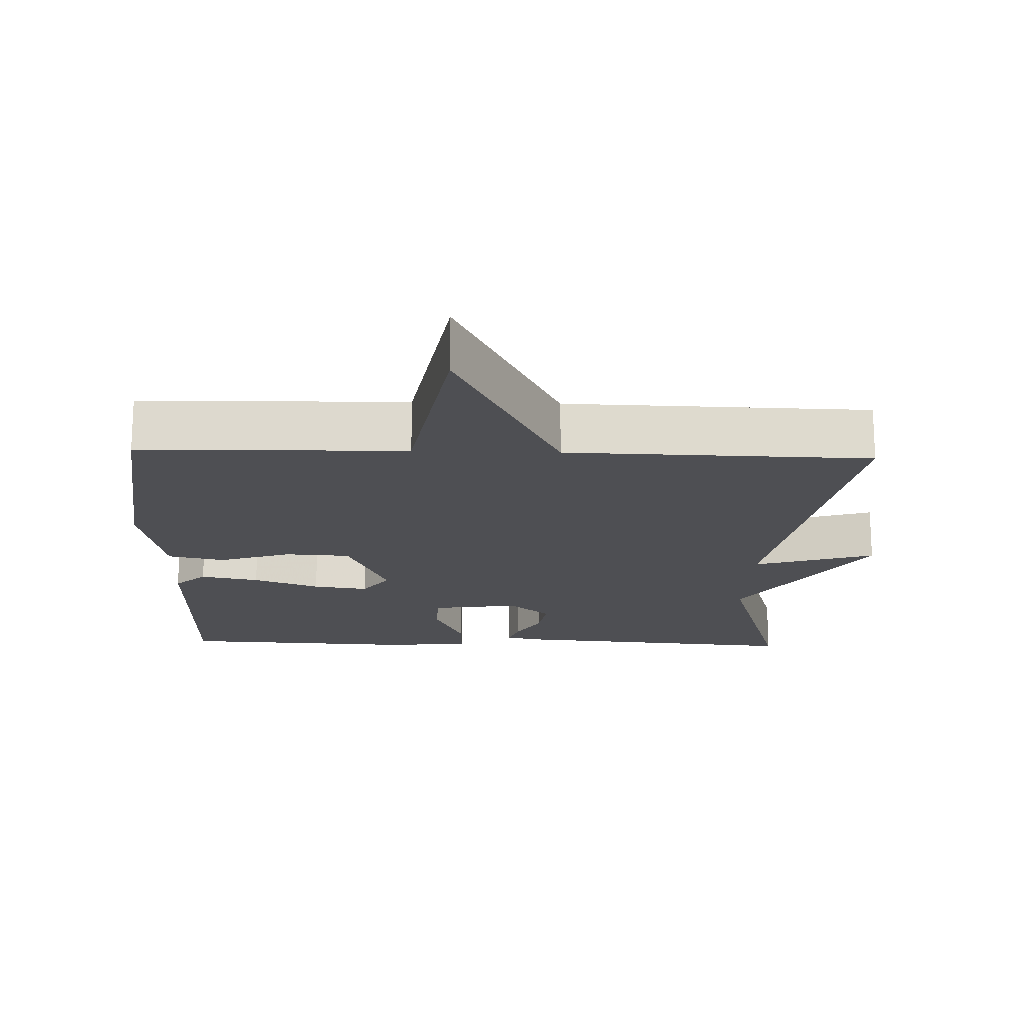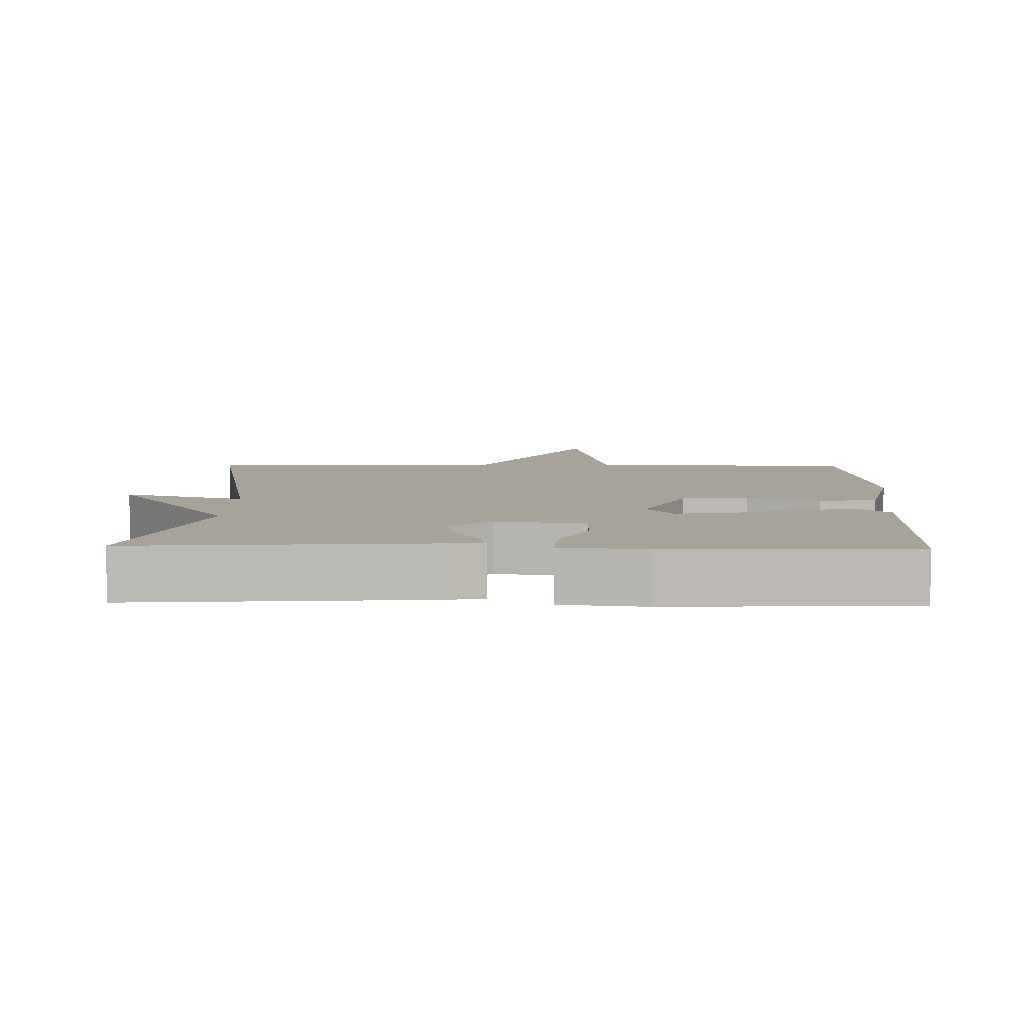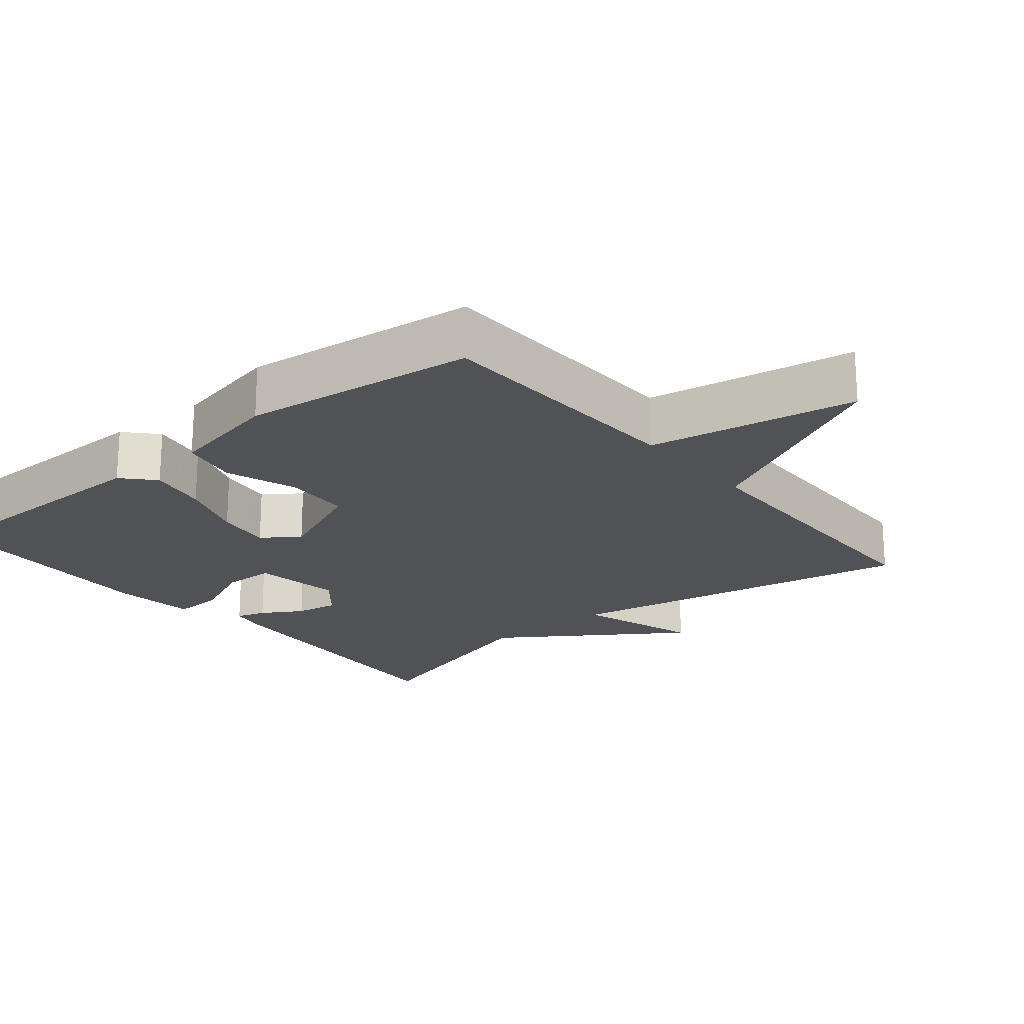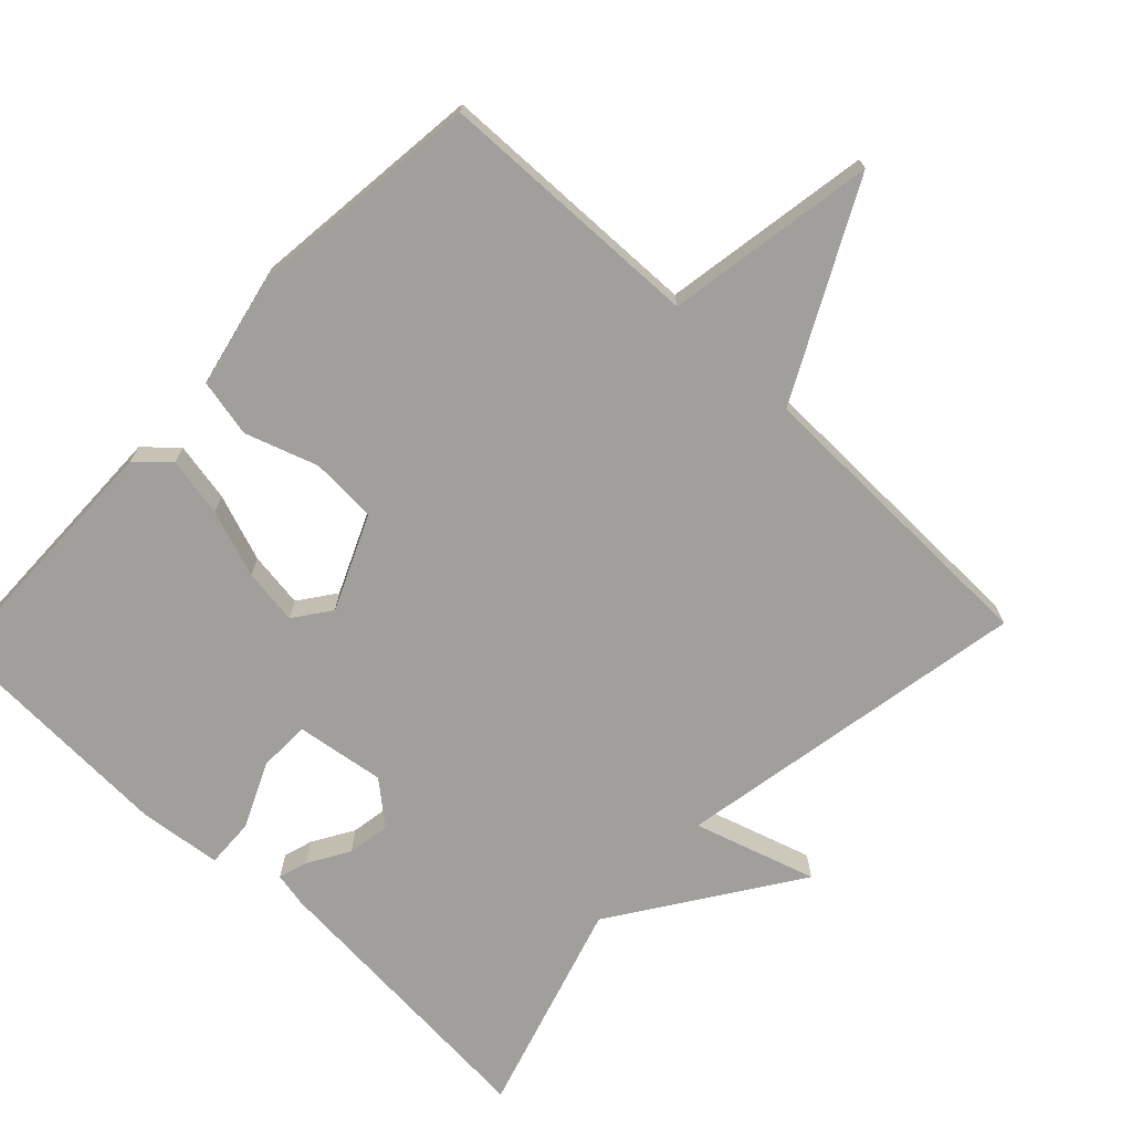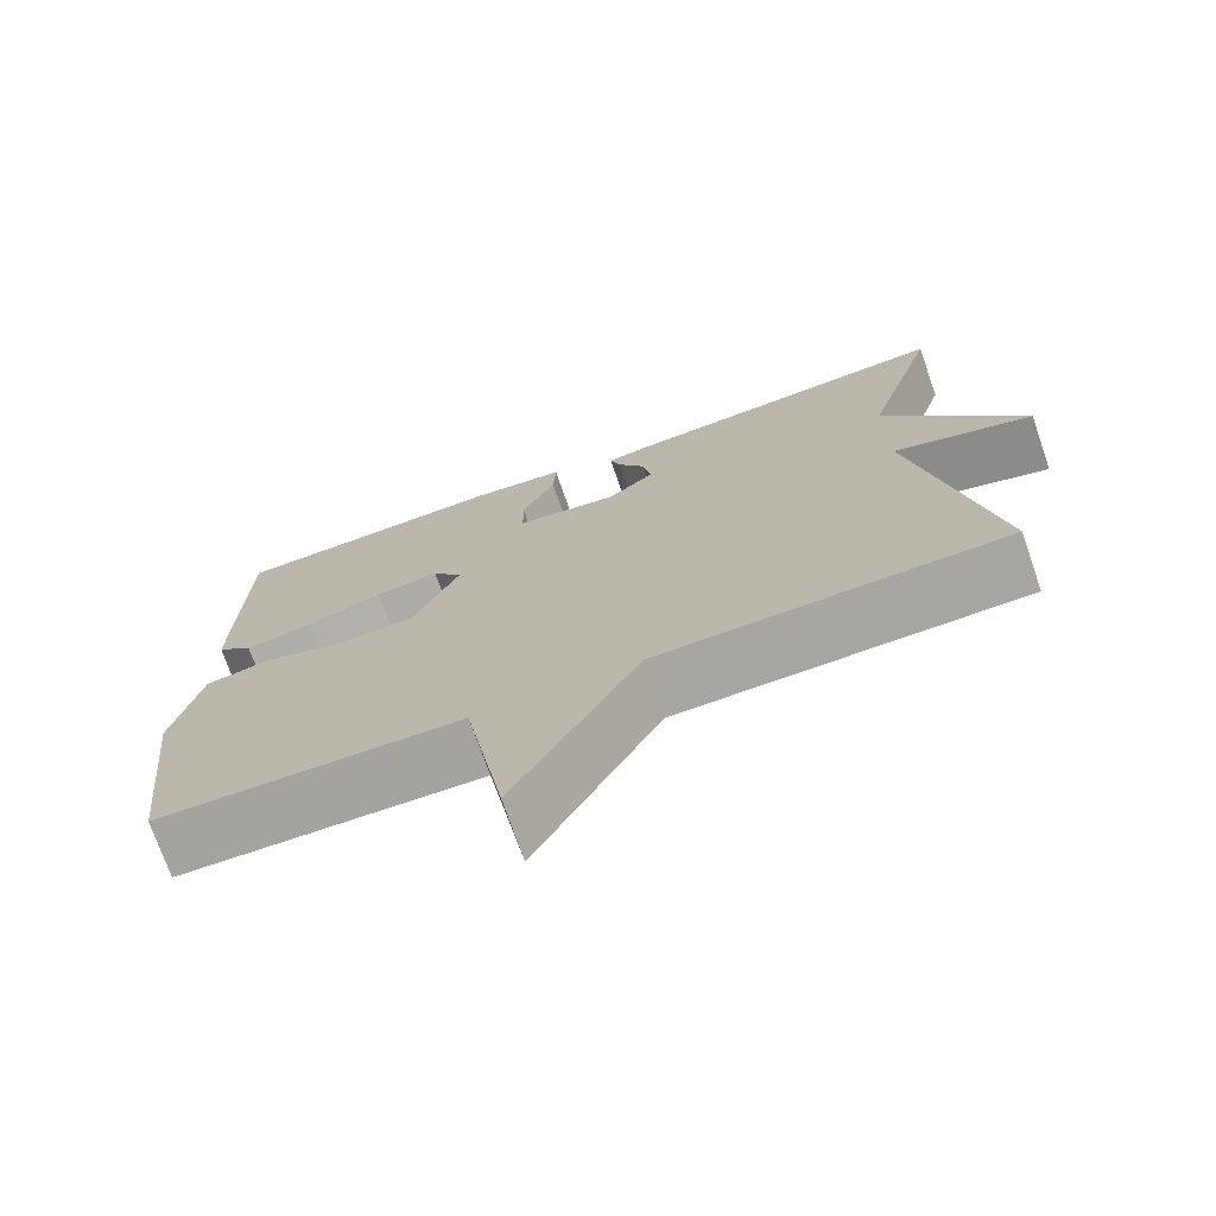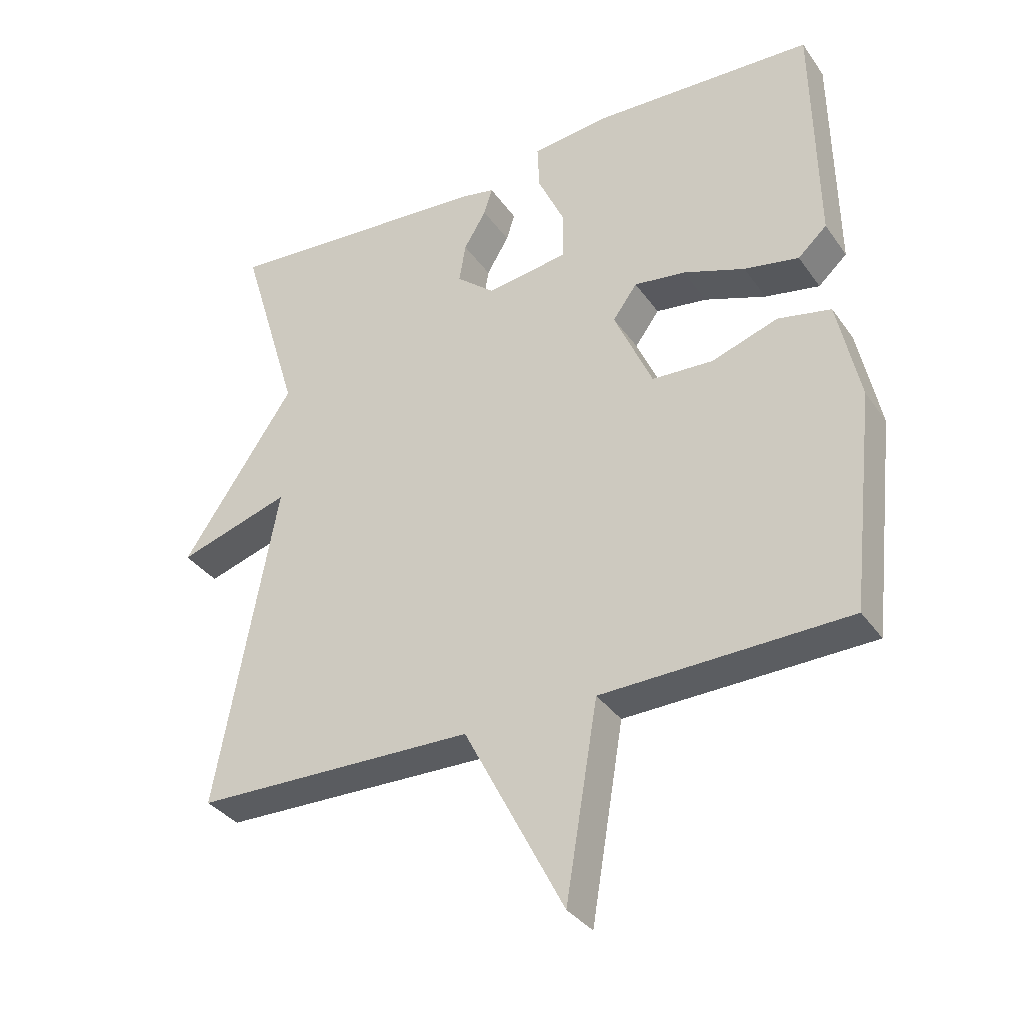
<metadata>
{"format":"obj","ext":"obj","renderer":"f3d","projection":"perspective","resolution":1024,"background":"white","views":[{"elev":-18.1,"azim":178.0,"up":"+Y"},{"elev":6.9,"azim":1.4,"up":"+Y"},{"elev":-20.7,"azim":129.6,"up":"+Y"},{"elev":-71.2,"azim":136.6,"up":"+Y"},{"elev":-73.5,"azim":-160.8,"up":"+Z"},{"elev":-34.9,"azim":30.2,"up":"+Z"}]}
</metadata>
<code>
v 0.5 0.07 -0.5
v 0.126 0.07 -0.509
v 0.077 0.07 -0.802
v -0.074 0.07 -0.509
v -0.5 0.07 -0.5
v -0.409 0.07 -0.001
v -0.58 0.07 -0.054
v -0.409 0.07 0.199
v -0.5 0.07 0.5
v -0.087 0.07 0.468
v -0.038 0.07 0.458
v -0.051 0.07 0.417
v -0.085 0.07 0.36
v -0.095 0.07 0.3
v -0.037 0.07 0.251
v 0.088 0.07 0.269
v 0.089 0.07 0.342
v 0.048 0.07 0.432
v 0.045 0.07 0.502
v 0.162 0.07 0.515
v 0.5 0.07 0.5
v 0.506 0.07 0.138
v 0.462 0.07 0.098
v 0.379 0.07 0.114
v 0.285 0.07 0.148
v 0.207 0.07 0.159
v 0.17 0.07 0.108
v 0.228 0.07 -0.024
v 0.321 0.07 -0.029
v 0.422 0.07 0.005
v 0.503 0.07 -0.012
v 0.537 0.07 -0.17
v 0.5 0 -0.5
v 0.126 0 -0.509
v 0.077 0 -0.802
v -0.074 0 -0.509
v -0.5 0 -0.5
v -0.409 0 -0.001
v -0.58 0 -0.054
v -0.409 0 0.199
v -0.5 0 0.5
v -0.087 0 0.468
v -0.038 0 0.458
v -0.051 0 0.417
v -0.085 0 0.36
v -0.095 0 0.3
v -0.037 0 0.251
v 0.088 0 0.269
v 0.089 0 0.342
v 0.048 0 0.432
v 0.045 0 0.502
v 0.162 0 0.515
v 0.5 0 0.5
v 0.506 0 0.138
v 0.462 0 0.098
v 0.379 0 0.114
v 0.285 0 0.148
v 0.207 0 0.159
v 0.17 0 0.108
v 0.228 0 -0.024
v 0.321 0 -0.029
v 0.422 0 0.005
v 0.503 0 -0.012
v 0.537 0 -0.17
f 32 1 2
f 31 32 2
f 30 31 2
f 29 30 2
f 28 29 2
f 27 28 2
f 23 24 25
f 22 23 25
f 21 22 25
f 20 21 25
f 19 20 25
f 18 19 25
f 17 18 25
f 16 17 25 26
f 15 16 26 27
f 11 12 13
f 10 11 13
f 9 10 13
f 8 9 13
f 8 13 14
f 7 8 14
f 6 7 14
f 6 14 15
f 5 6 15
f 4 5 15
f 4 15 27
f 3 4 27
f 2 3 27
f 34 33 64
f 34 64 63
f 34 63 62
f 34 62 61
f 34 61 60
f 34 60 59
f 57 56 55
f 57 55 54
f 57 54 53
f 57 53 52
f 57 52 51
f 57 51 50
f 57 50 49
f 58 57 49 48
f 59 58 48 47
f 45 44 43
f 45 43 42
f 45 42 41
f 45 41 40
f 46 45 40
f 46 40 39
f 46 39 38
f 47 46 38
f 47 38 37
f 47 37 36
f 59 47 36
f 59 36 35
f 59 35 34
f 1 33 34 2
f 2 34 35 3
f 3 35 36 4
f 4 36 37 5
f 5 37 38 6
f 6 38 39 7
f 7 39 40 8
f 8 40 41 9
f 9 41 42 10
f 10 42 43 11
f 11 43 44 12
f 12 44 45 13
f 13 45 46 14
f 14 46 47 15
f 15 47 48 16
f 16 48 49 17
f 17 49 50 18
f 18 50 51 19
f 19 51 52 20
f 20 52 53 21
f 21 53 54 22
f 22 54 55 23
f 23 55 56 24
f 24 56 57 25
f 25 57 58 26
f 26 58 59 27
f 27 59 60 28
f 28 60 61 29
f 29 61 62 30
f 30 62 63 31
f 31 63 64 32
f 32 64 33 1

</code>
